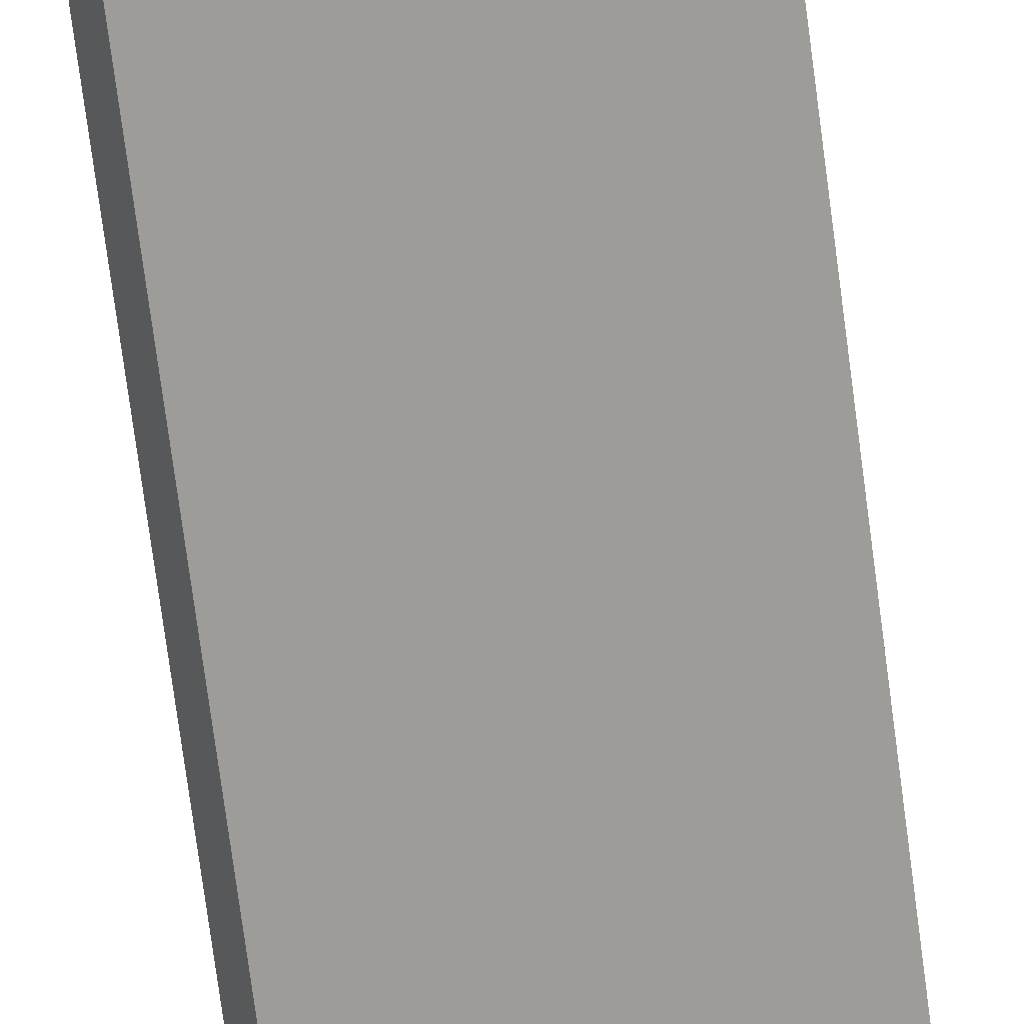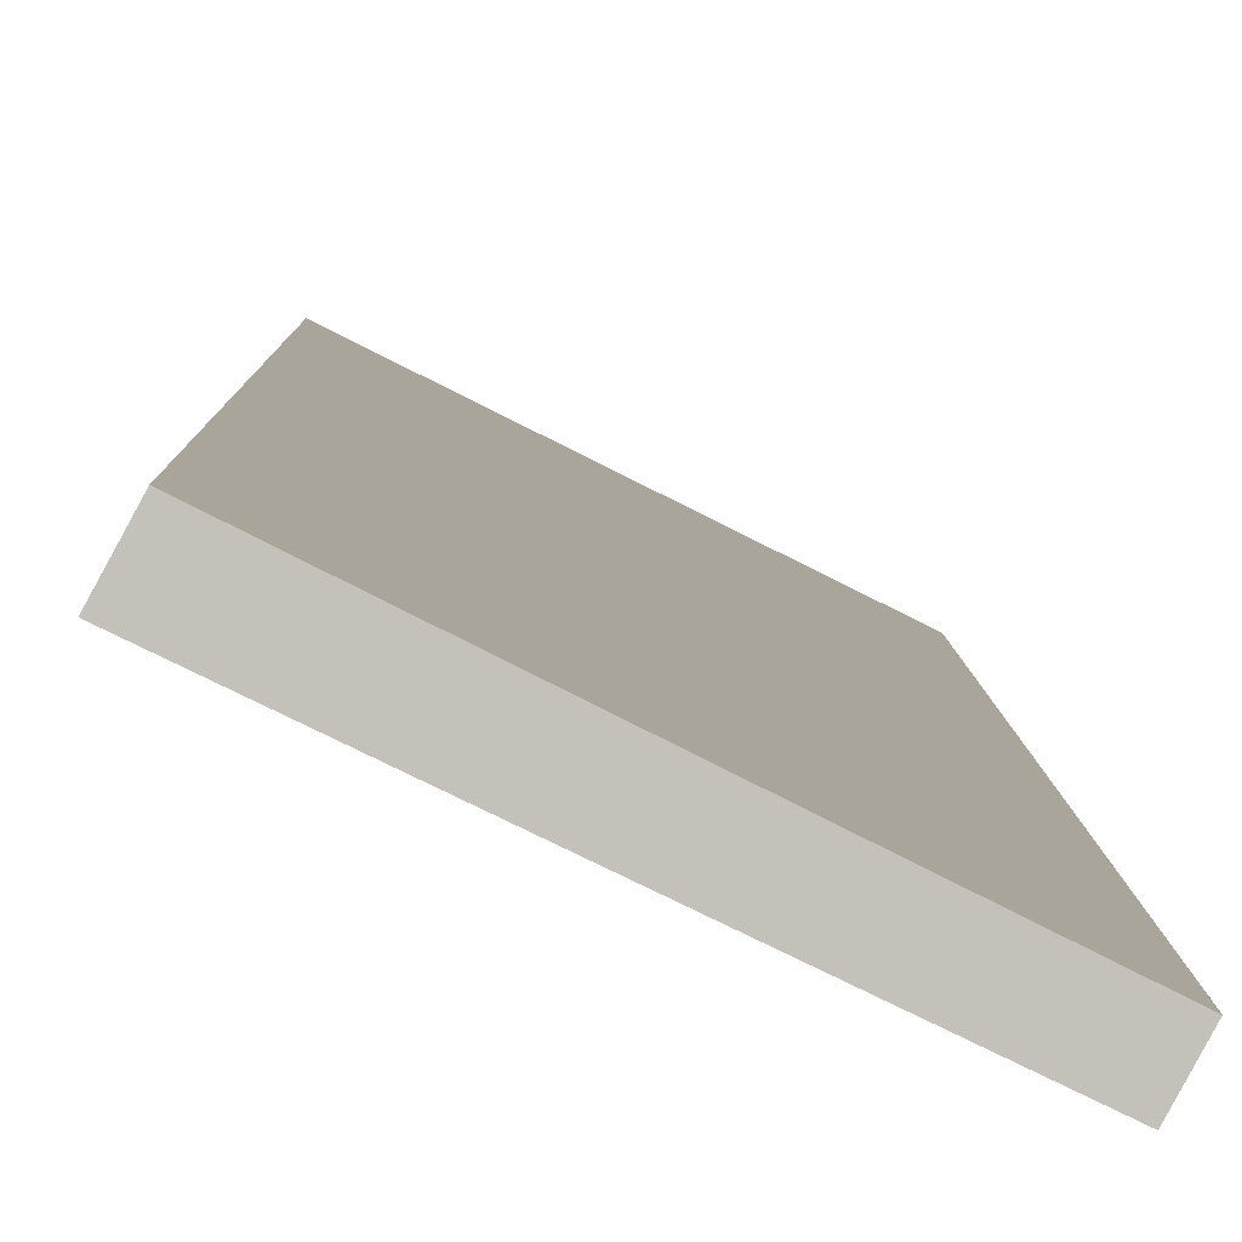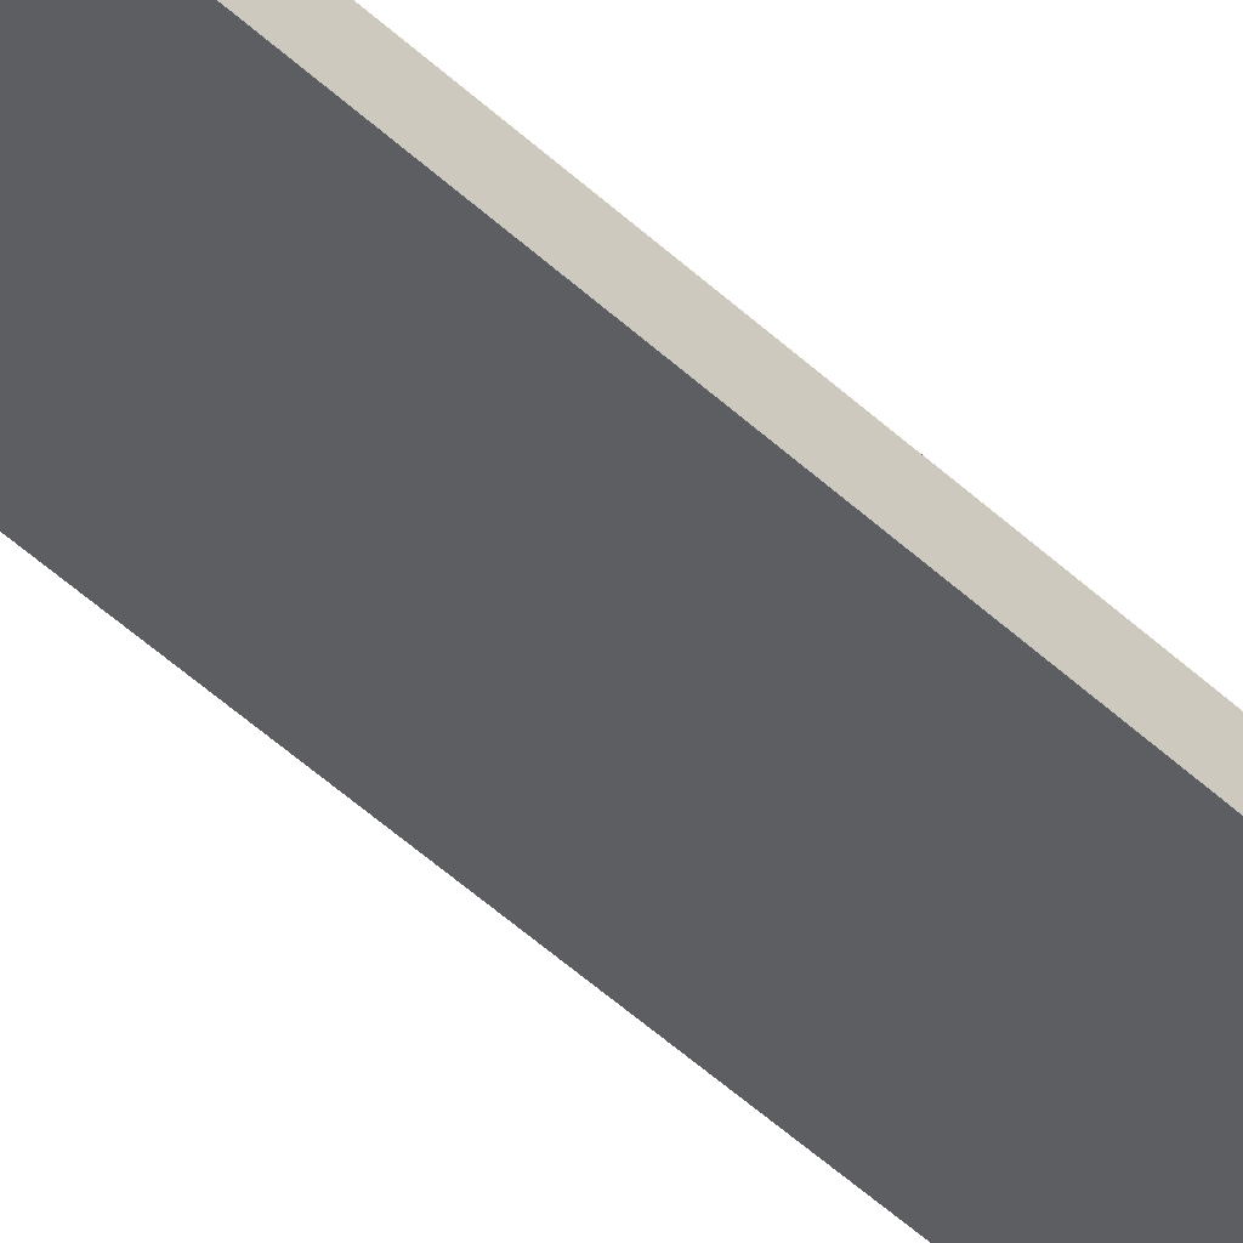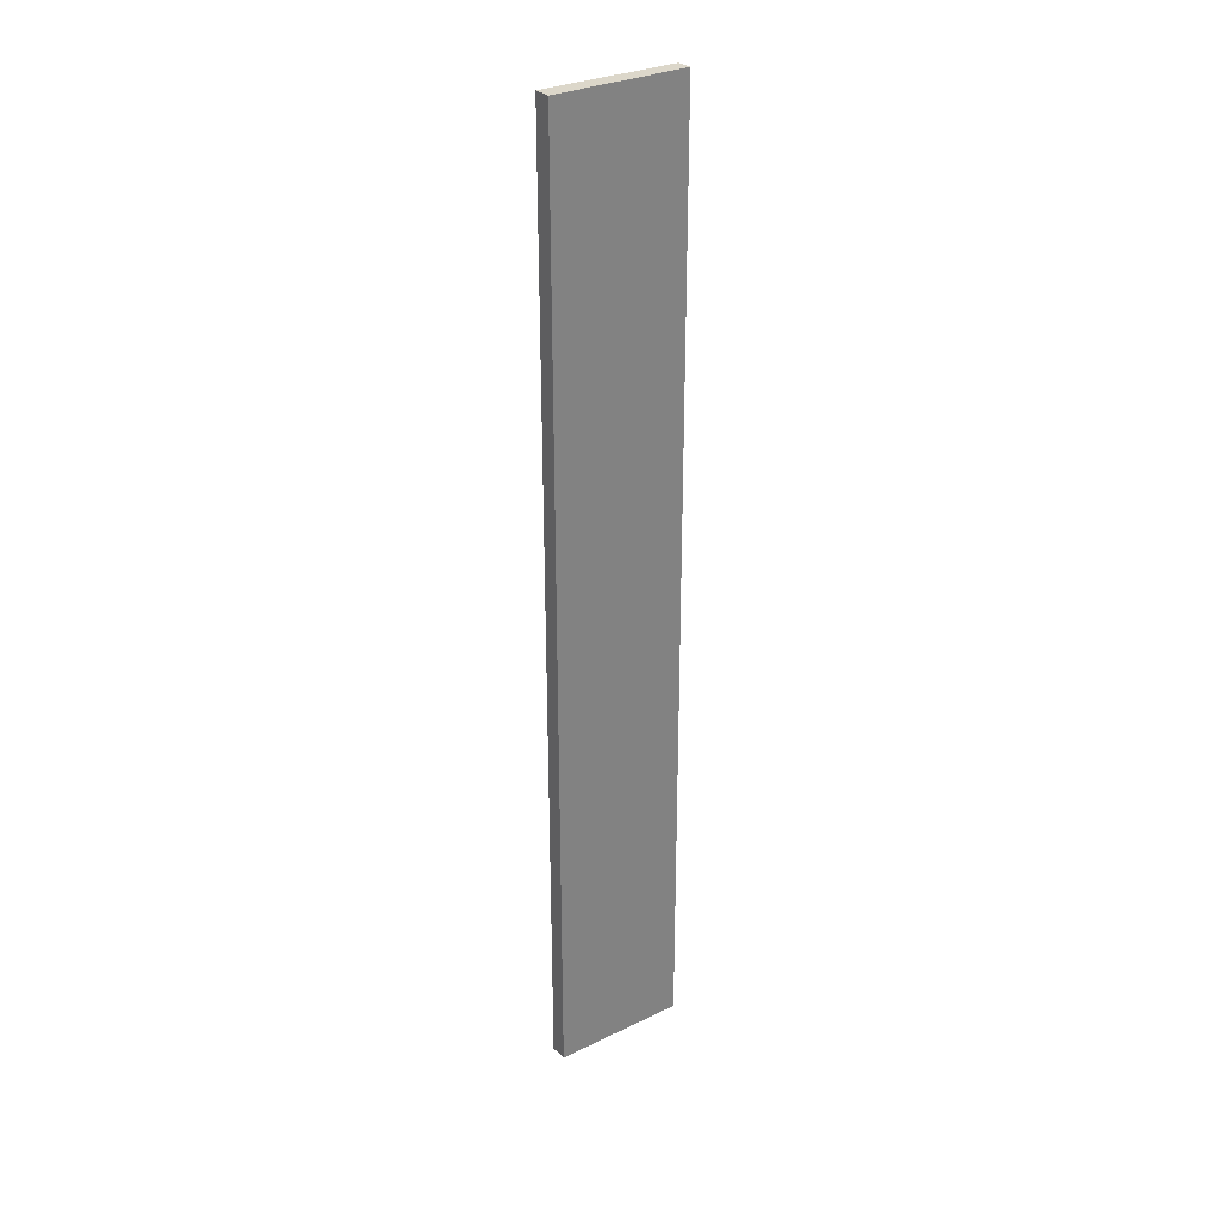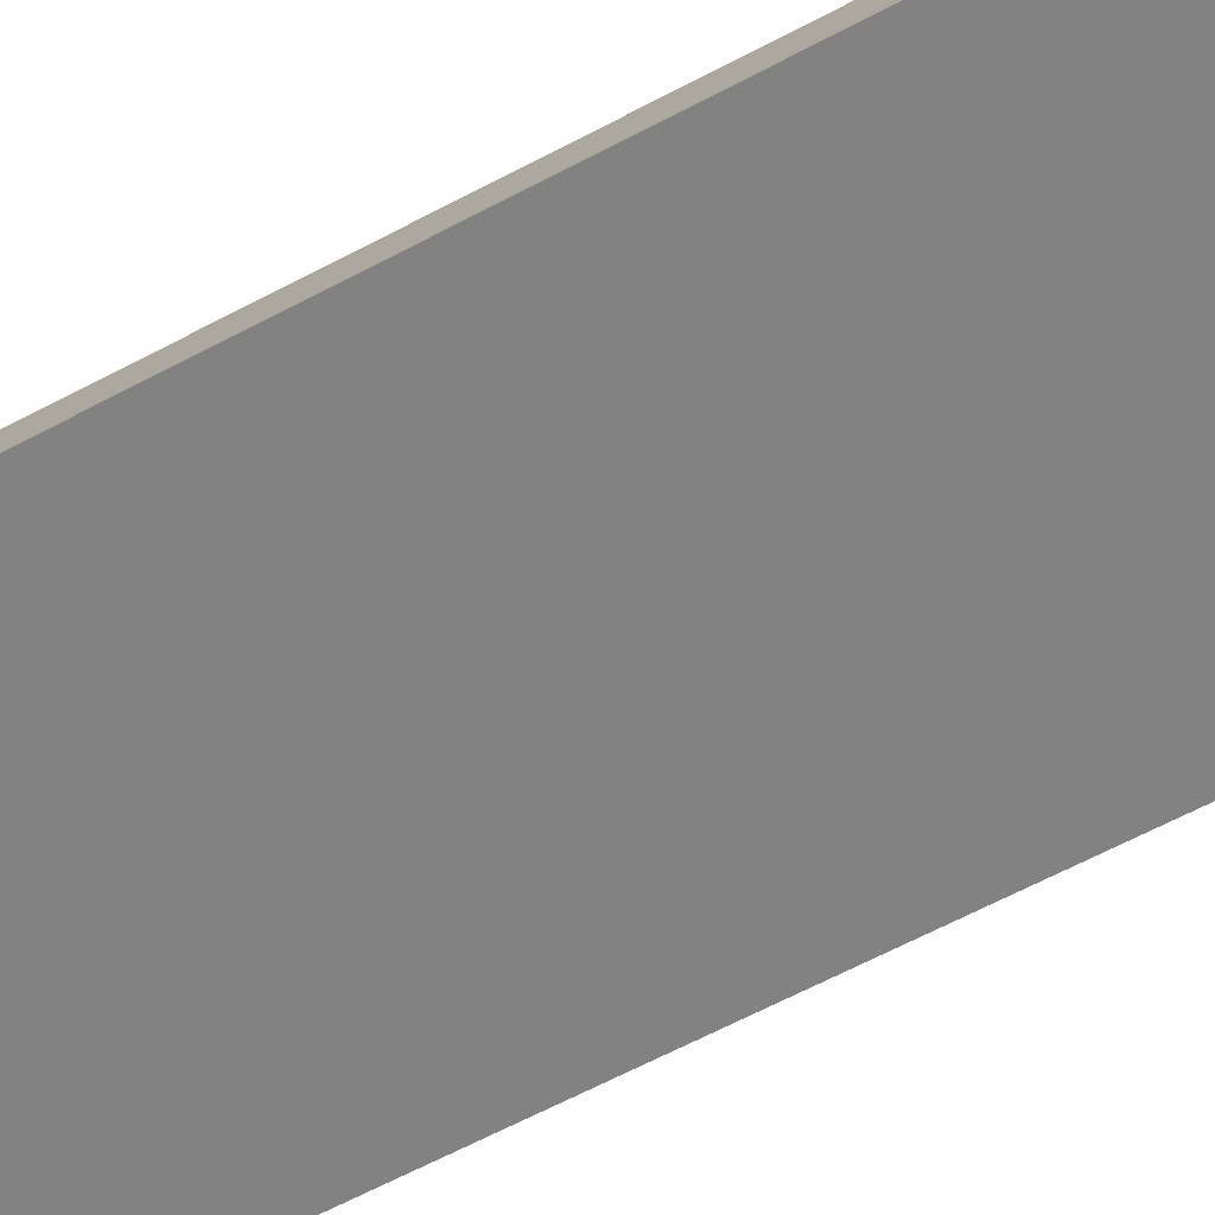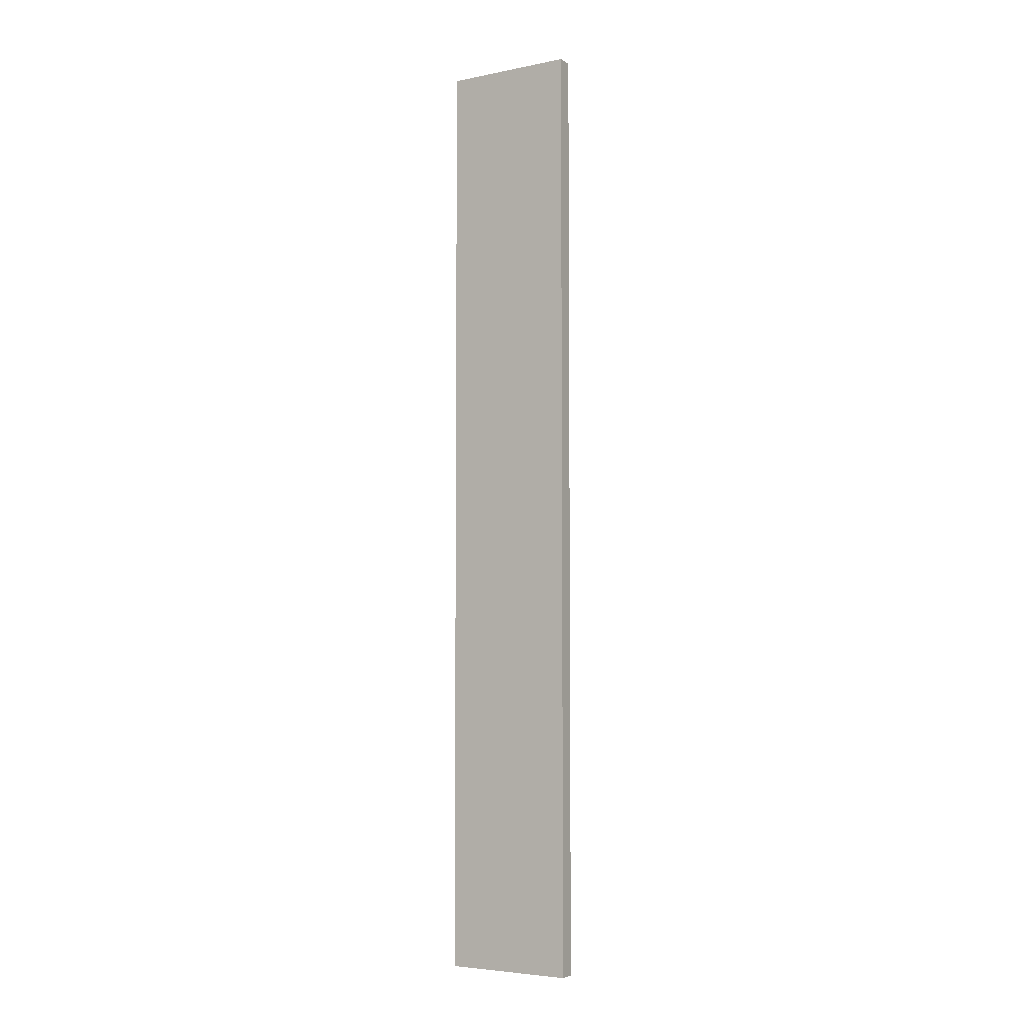
<metadata>
{"format":"obj","ext":"obj","renderer":"f3d","projection":"perspective","resolution":1024,"background":"white","views":[{"elev":-67.2,"azim":-172.8,"up":"+Z"},{"elev":2.5,"azim":-0.4,"up":"+Z"},{"elev":-54.6,"azim":46.2,"up":"+Z"},{"elev":30.4,"azim":-8.8,"up":"+Y"},{"elev":-42.5,"azim":-54.5,"up":"+Z"},{"elev":-4.8,"azim":-122.0,"up":"+Y"}]}
</metadata>
<code>
v  1.828 14.52 -0.871
v  1.621 14.52 -0.519
v  1.937 14.52 -0.675
v  1.503 14.52 -0.716
v  0.121 14.52 0.224
v  0 14.52 8.889e-16
v  1.937 4.133e-17 -0.675
v  1.828 5.333e-17 -0.871
v  0 0 0
v  1.503 4.384e-17 -0.716
v  0.121 -1.372e-17 0.224
v  1.621 3.178e-17 -0.519
g defaultobject
f 1 2 3
f 2 1 4
f 2 4 5
f 5 4 6
f 7 1 3
f 1 7 8
f 8 4 1
f 4 8 6
f 6 8 9
f 9 8 10
f 9 5 6
f 5 9 11
f 2 7 3
f 7 2 5
f 7 5 12
f 12 5 11
f 10 11 9
f 11 10 12
f 12 10 8
f 12 8 7

</code>
